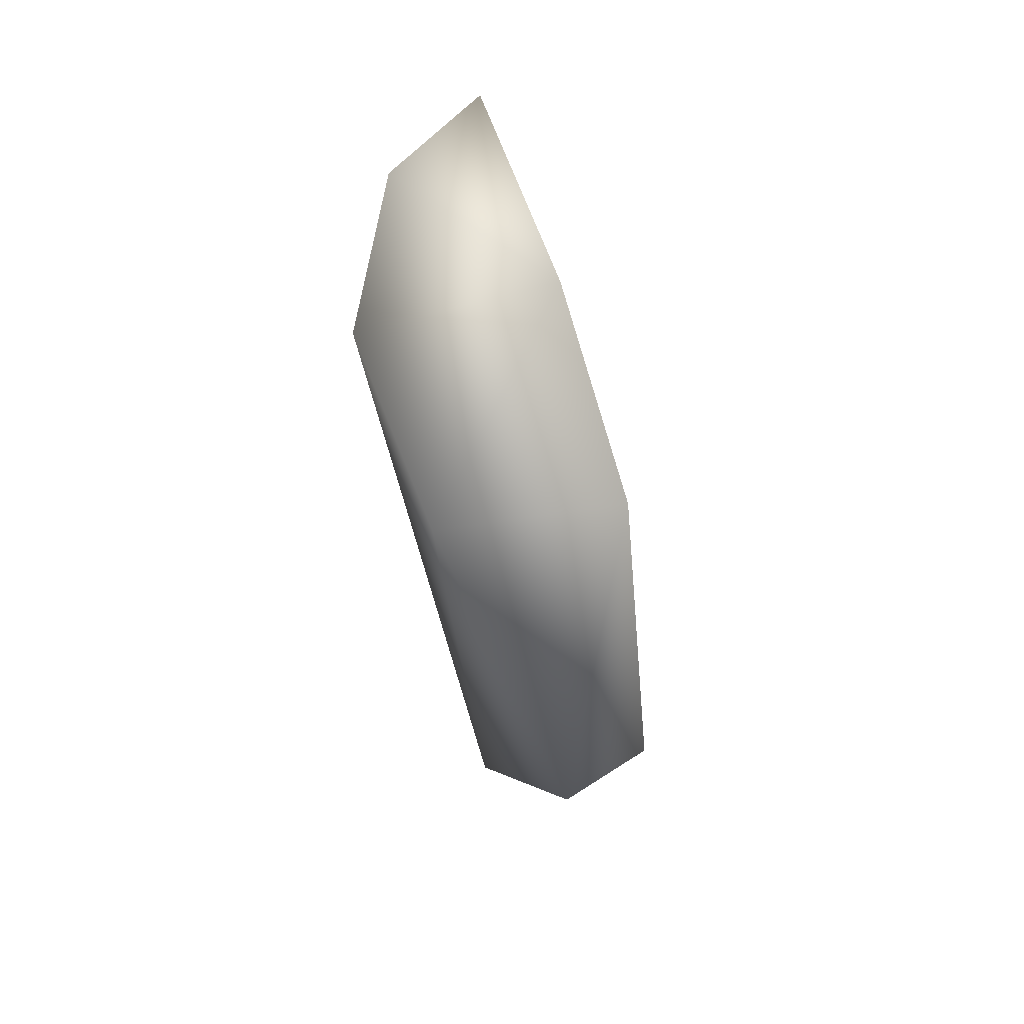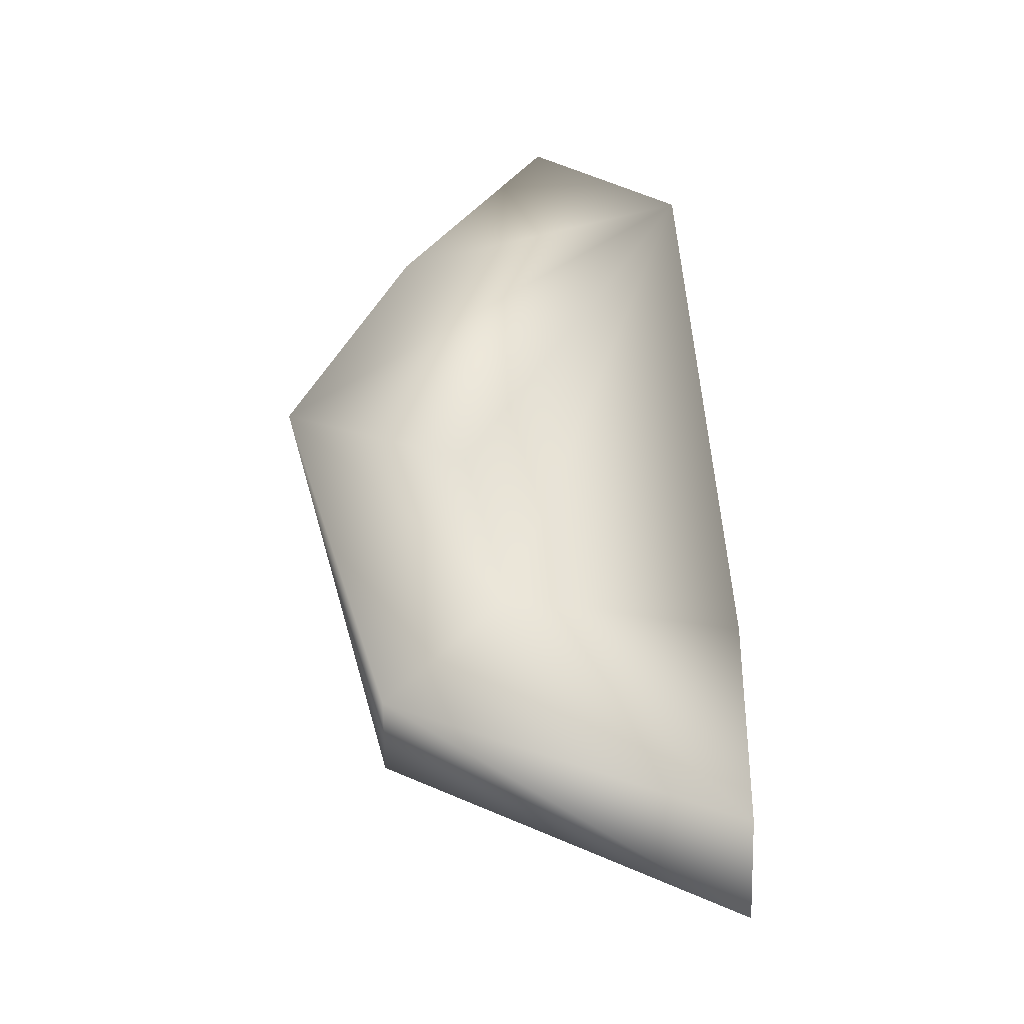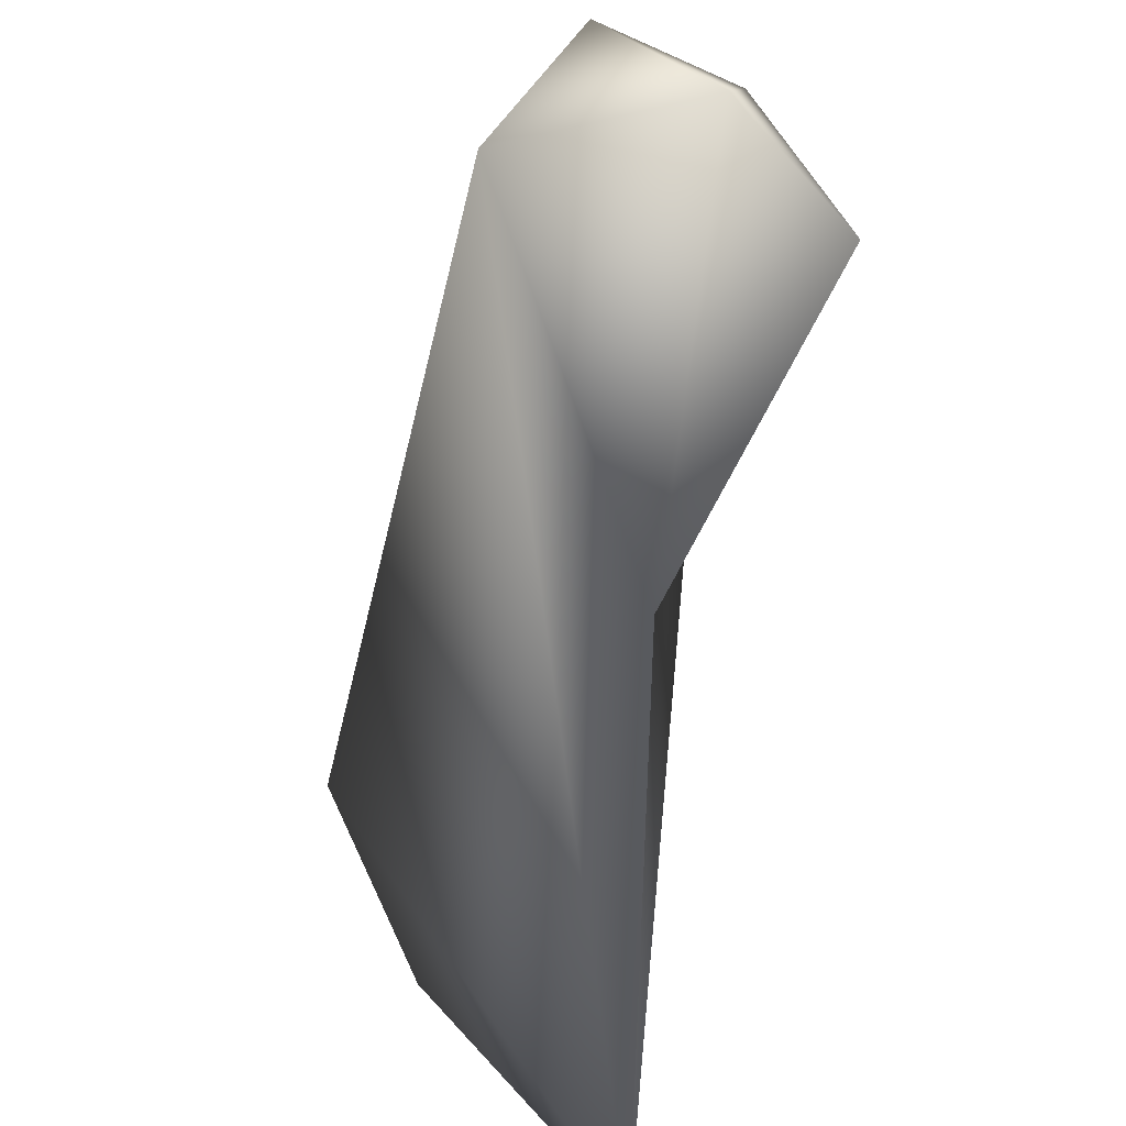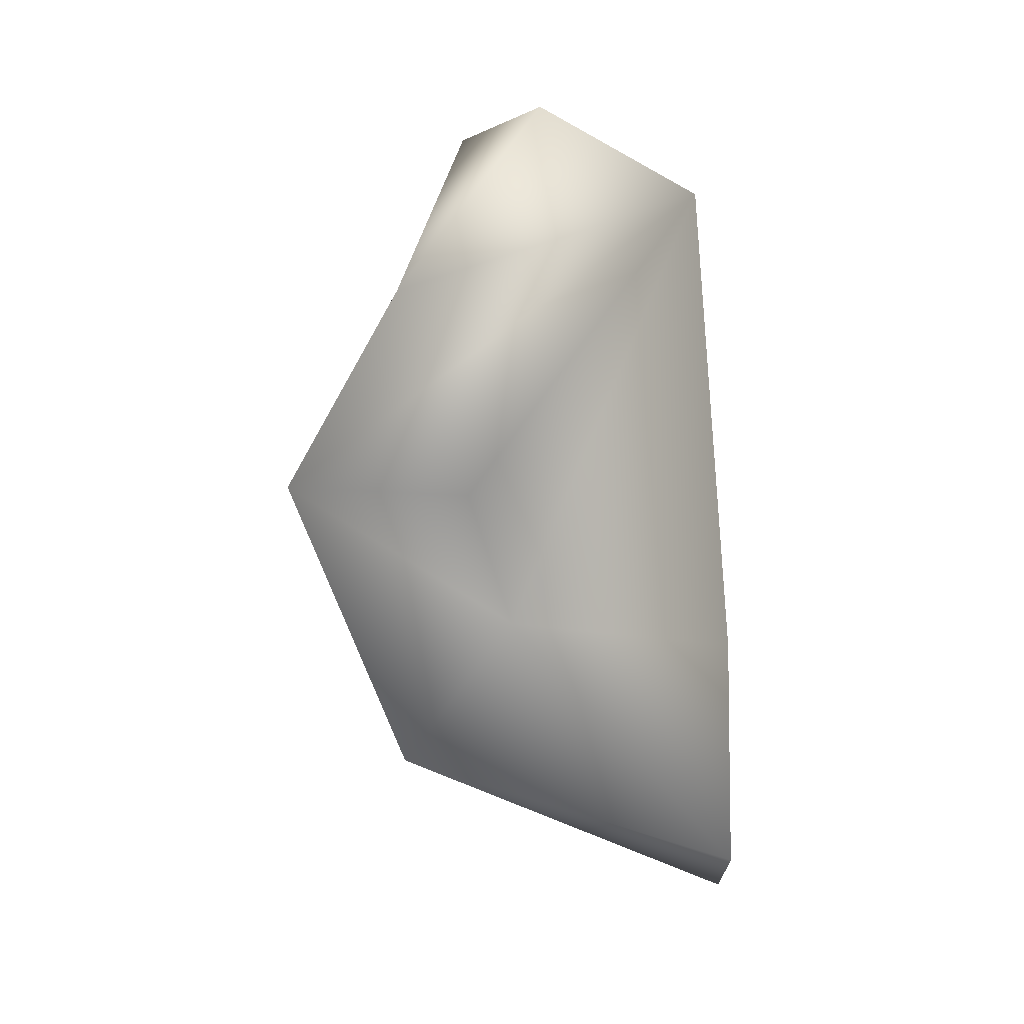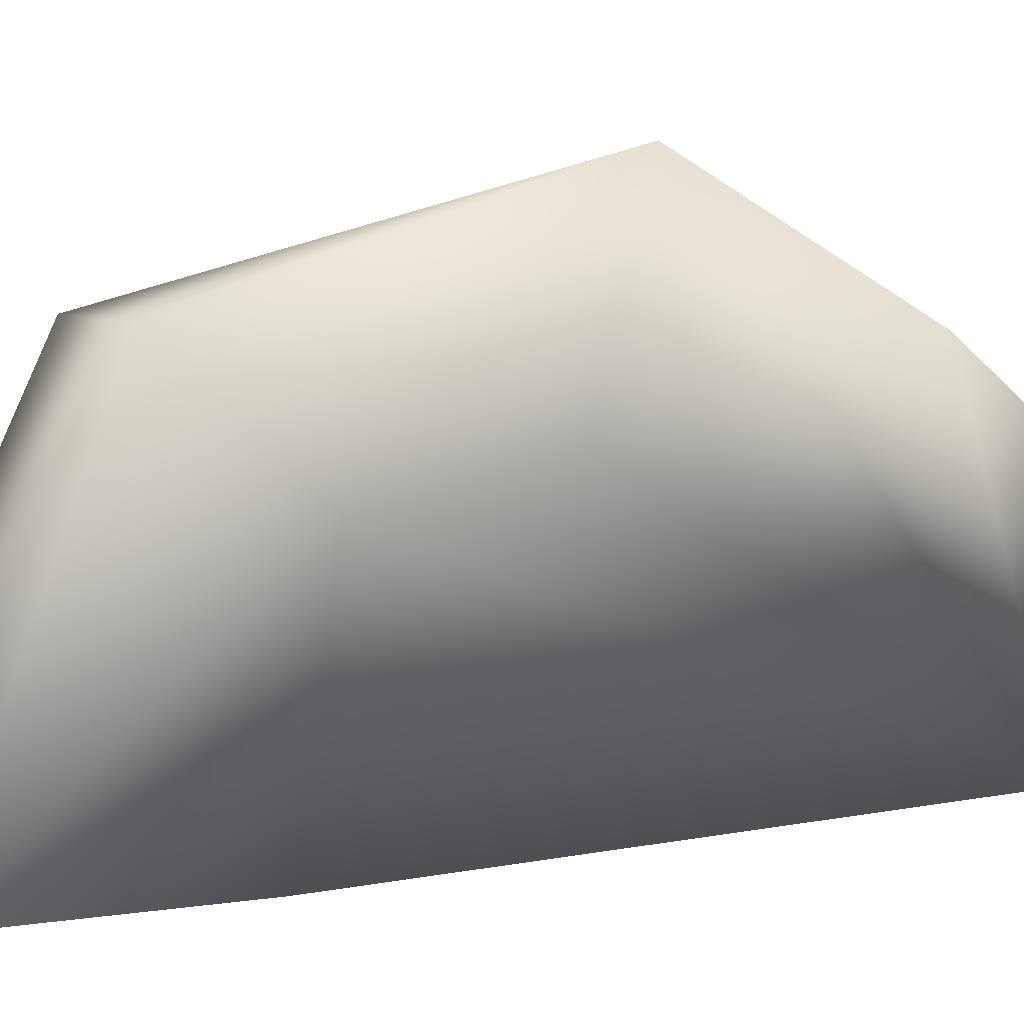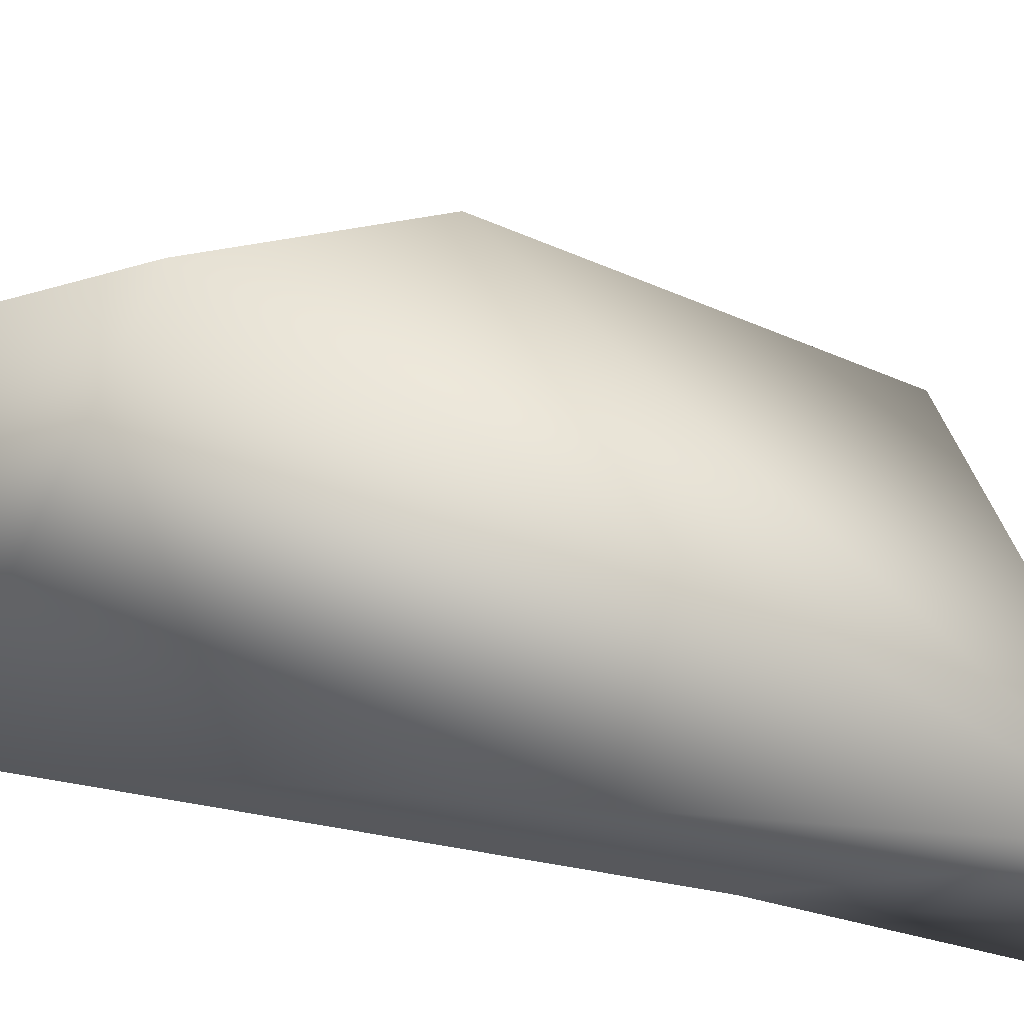
<metadata>
{"format":"obj","ext":"obj","renderer":"f3d","projection":"perspective","resolution":1024,"background":"white","views":[{"elev":18.8,"azim":171.7,"up":"+Z"},{"elev":-16.7,"azim":-89.0,"up":"+Z"},{"elev":-52.1,"azim":-174.9,"up":"+Y"},{"elev":29.9,"azim":-94.2,"up":"+Z"},{"elev":5.3,"azim":-94.5,"up":"+Y"},{"elev":-29.2,"azim":85.8,"up":"+Y"}]}
</metadata>
<code>
v -0.2149 1.414 2.409
v 0.09555 2.591 3.811
v 0.3048 2.315 4.37
v -0.3467 2.494 2.815
v -0.2457 1.54 4.799
v -0.4033 1.375 3.243
v -0.573 1.388 2.333
v -0.7471 1.388 2.593
v 0.1771 2.227 4.843
v -0.133 2.006 5.047
v -0.573 1.388 2.333
v -0.3467 2.494 2.815
v -0.2149 1.414 2.409
v -0.606 2.484 2.971
v -0.4618 2.821 3.948
v 0.09555 2.591 3.811
v -0.3165 2.457 4.541
v 0.3048 2.315 4.37
v 0.1771 2.227 4.843
v -0.7471 1.388 2.593
v -0.133 2.006 5.047
v -0.2457 1.54 4.799
v -0.3869 2.109 3.355
v -0.4033 1.375 3.243
v -0.3518 2.25 3.832
g T_Rex_Nose_L_Col1
f 1 2 3
f 1 4 2
f 1 3 5
f 1 5 6
f 6 7 1
f 6 8 7
f 5 3 9
f 5 9 10
f 11 12 13
f 11 14 12
f 15 12 14
f 16 12 15
f 17 16 15
f 17 18 16
f 18 17 19
f 14 11 20
f 19 17 21
f 17 22 21
f 15 22 17
f 20 23 14
f 15 14 23
f 20 24 23
f 22 23 24
f 15 25 22
f 22 25 23
f 15 23 25

</code>
